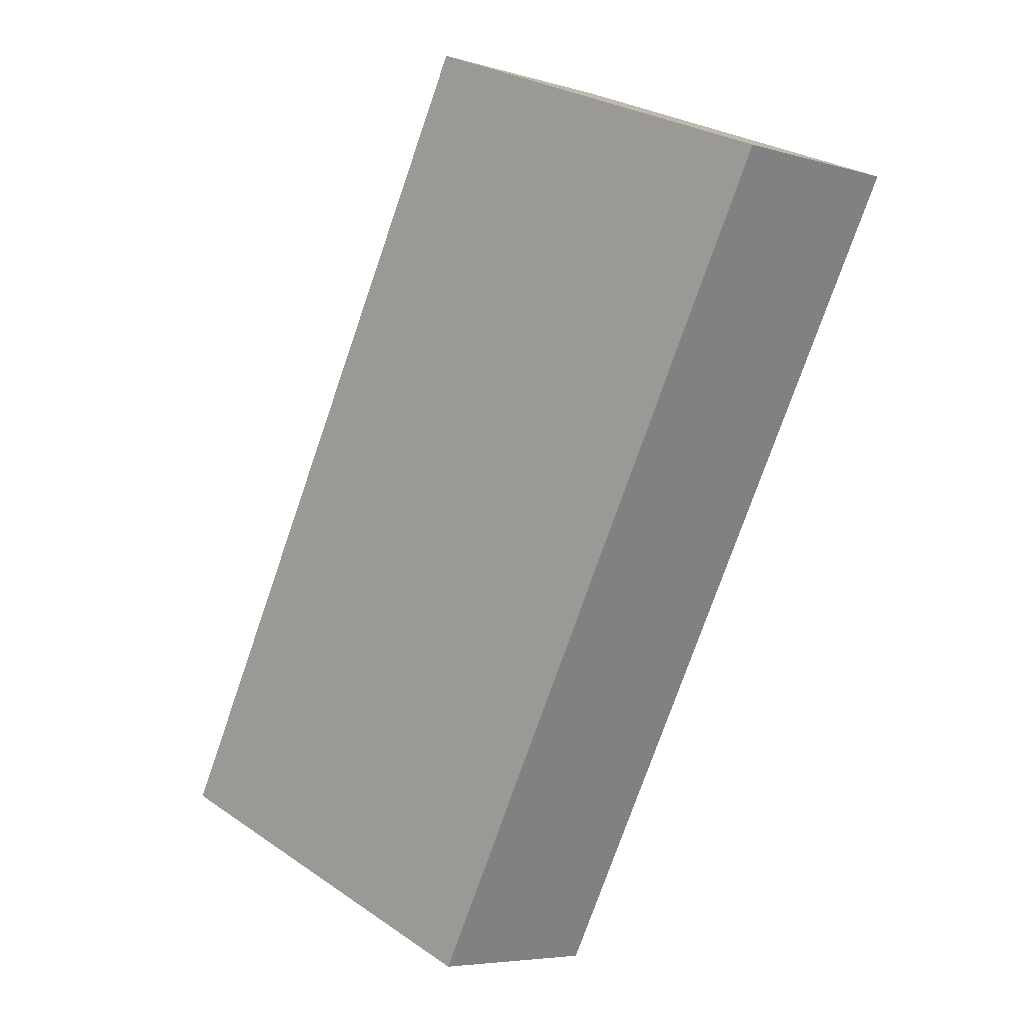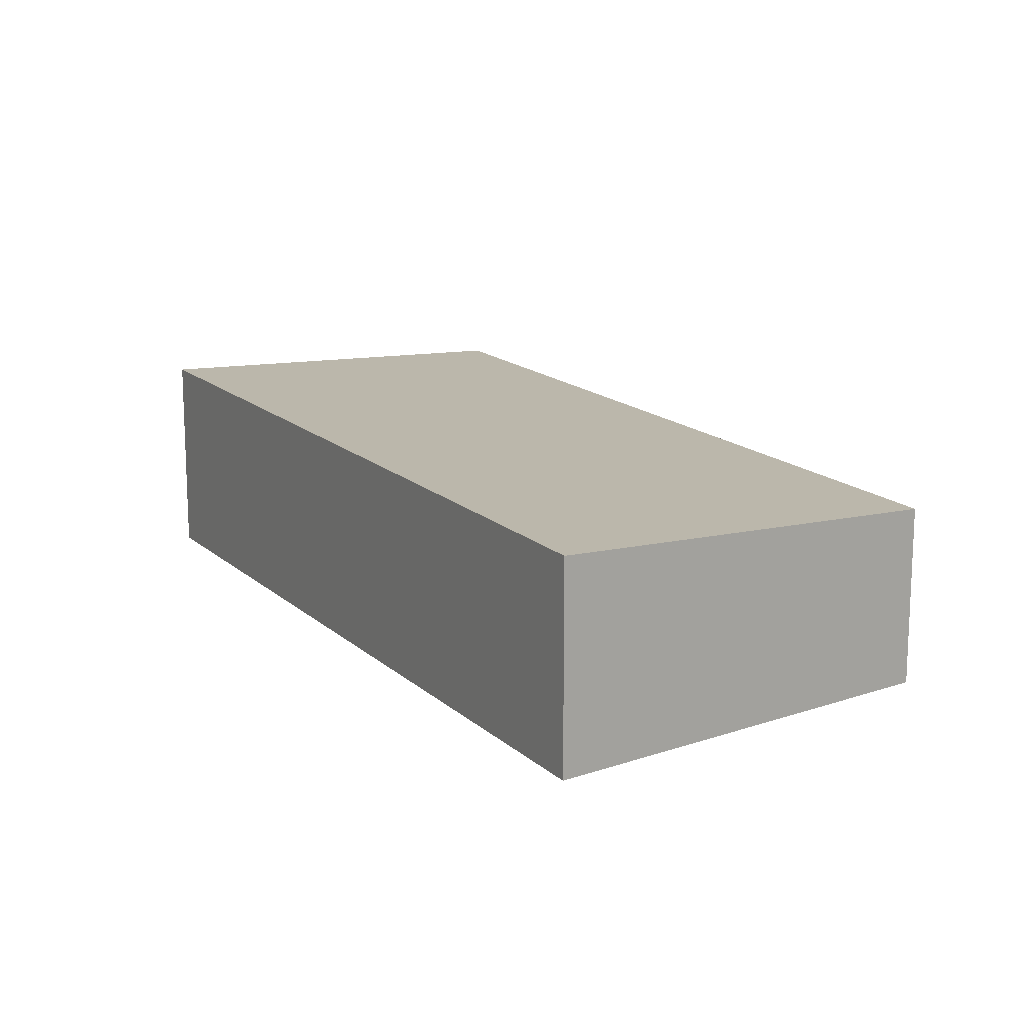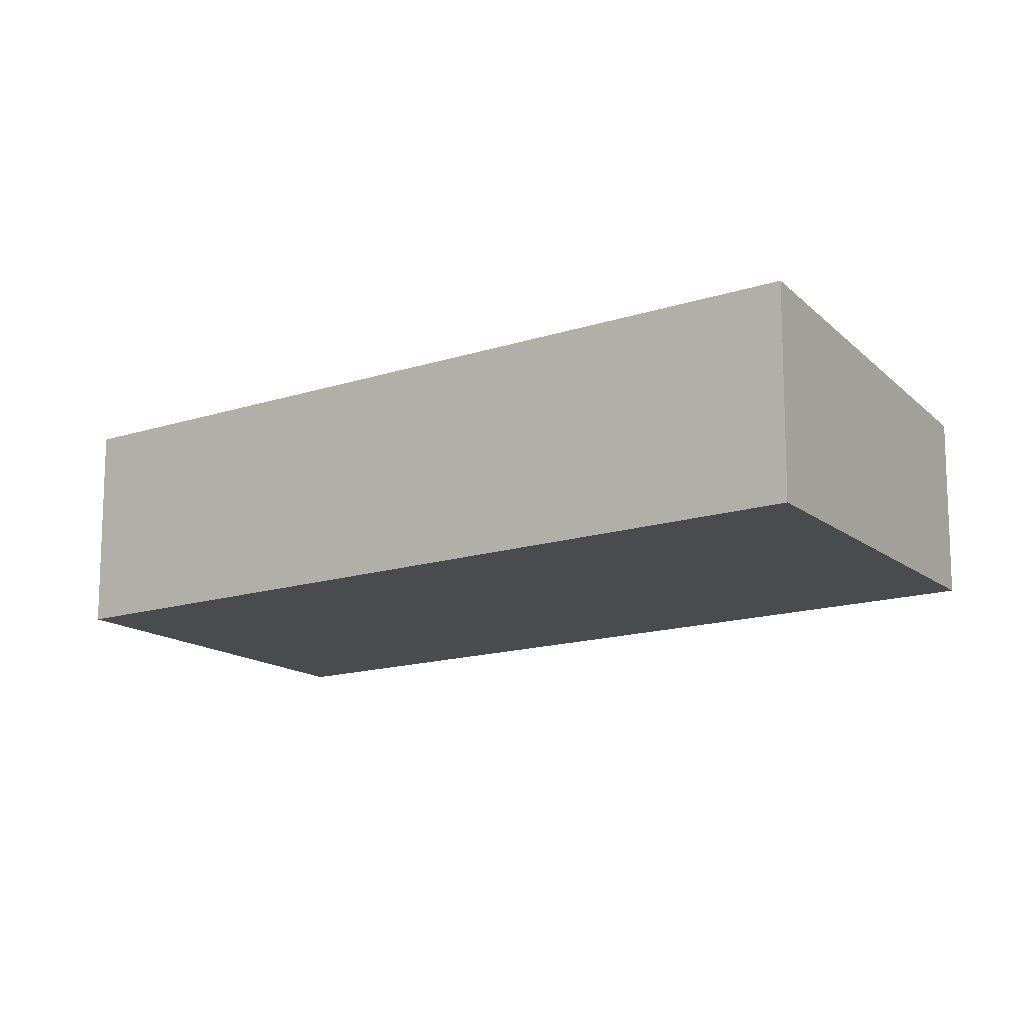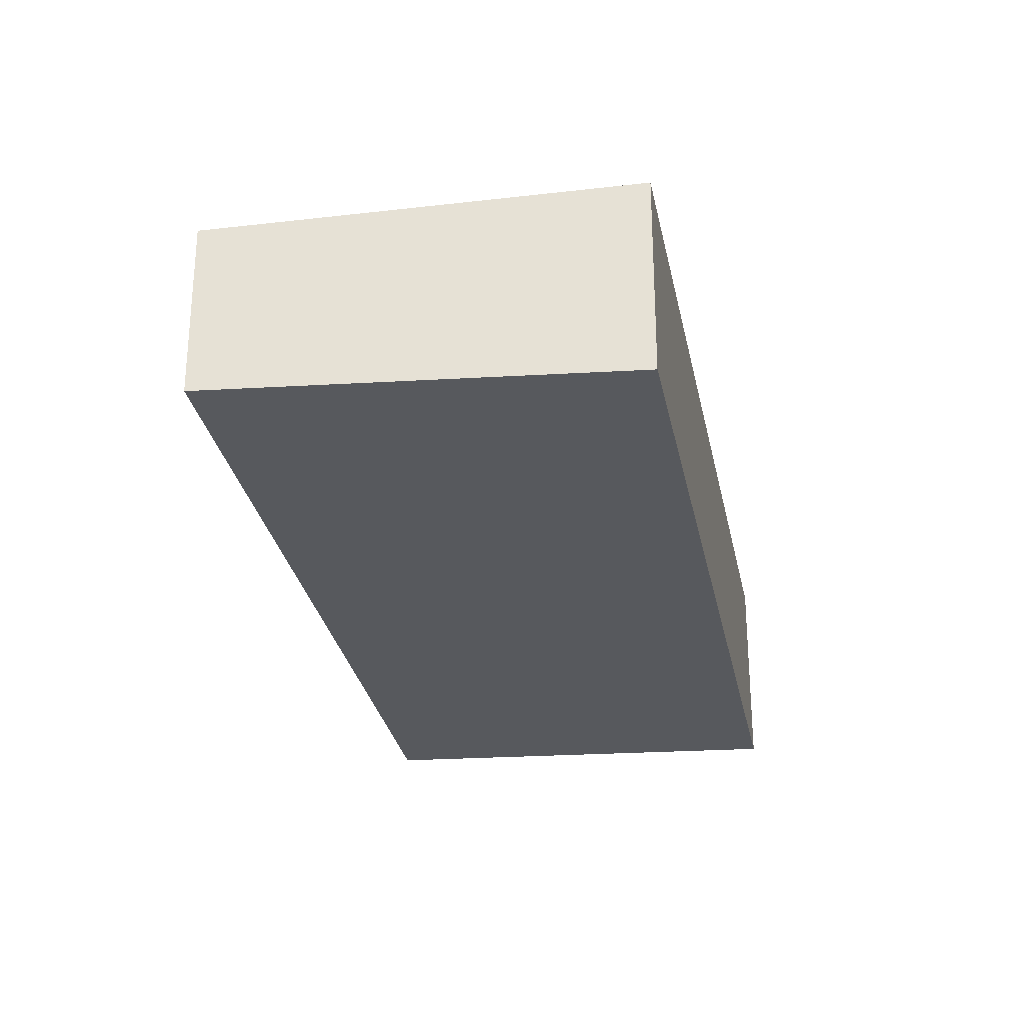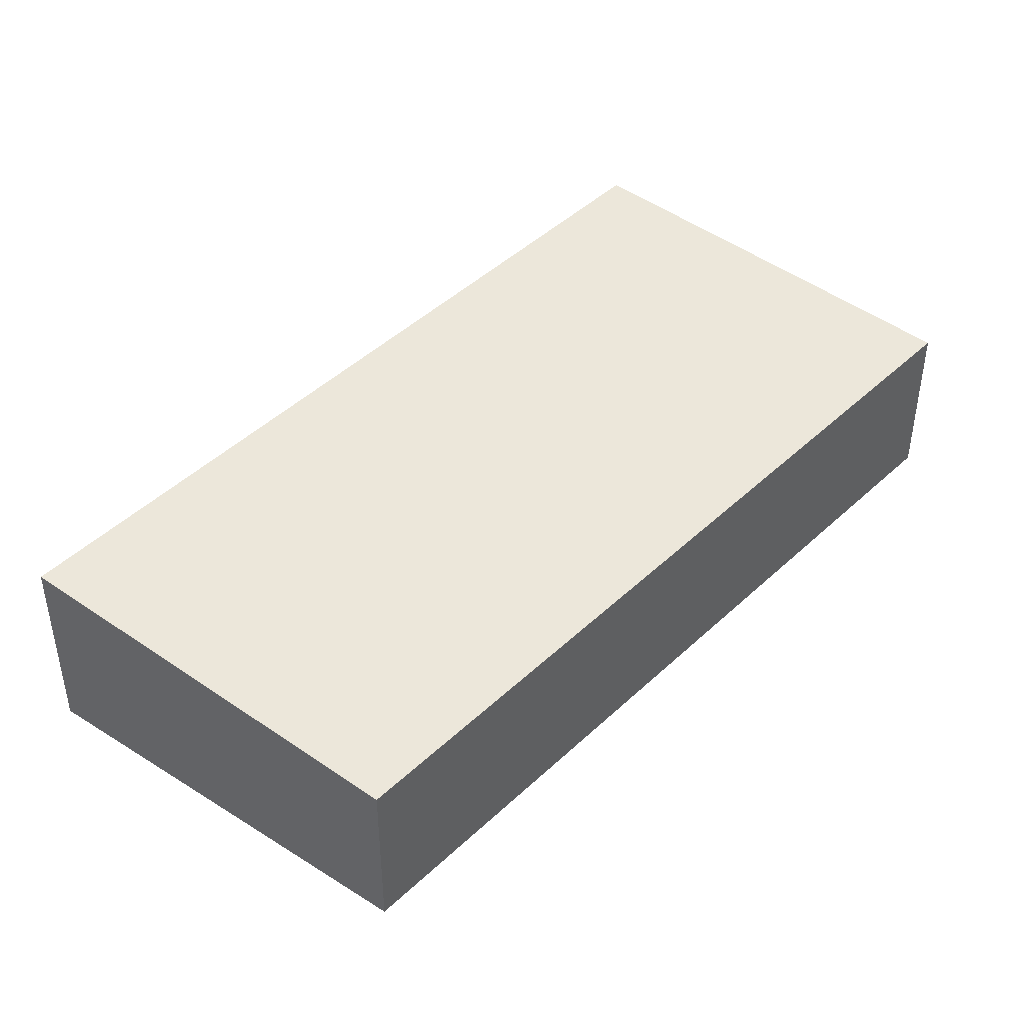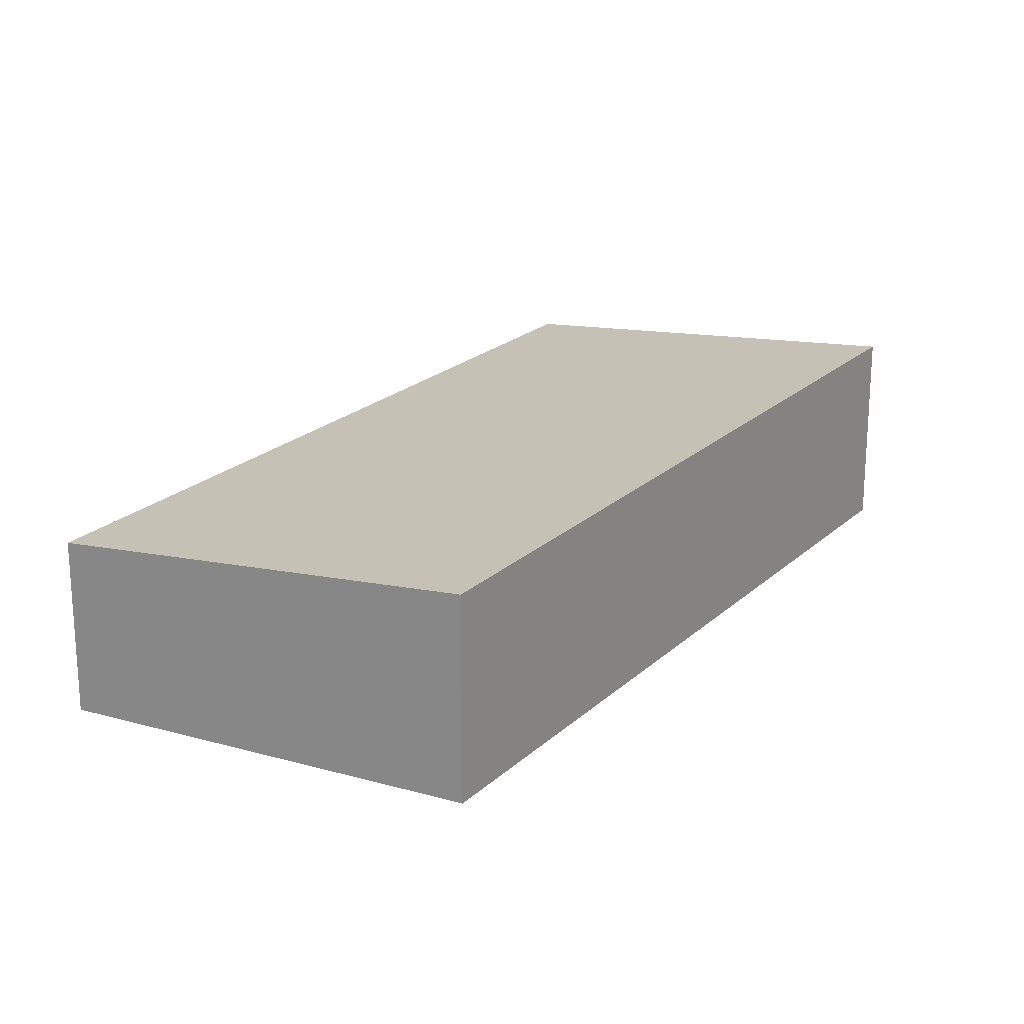
<metadata>
{"format":"obj","ext":"obj","renderer":"f3d","projection":"perspective","resolution":1024,"background":"white","views":[{"elev":-5.6,"azim":-132.2,"up":"+Z"},{"elev":15.8,"azim":121.3,"up":"+Y"},{"elev":-14.2,"azim":97.7,"up":"+Y"},{"elev":-29.1,"azim":-17.8,"up":"+Y"},{"elev":45.2,"azim":-166.1,"up":"+Y"},{"elev":21.4,"azim":3.9,"up":"+Y"}]}
</metadata>
<code>
v  20.81 9.395e-16 -15.34
v  10.06 5.292 4.204
v  10.06 -2.574e-16 4.204
v  20.81 5.292 -15.34
v  9.746e-05 4.555 -0.0001439
v  0 0 0
v  10.75 1.197e-15 -19.55
v  10.75 4.555 -19.55
g defaultobject
f 1 2 3
f 2 1 4
f 3 5 6
f 5 3 2
f 5 7 6
f 7 5 8
f 8 1 7
f 1 8 4
f 3 7 1
f 7 3 6
f 8 2 4
f 2 8 5

</code>
